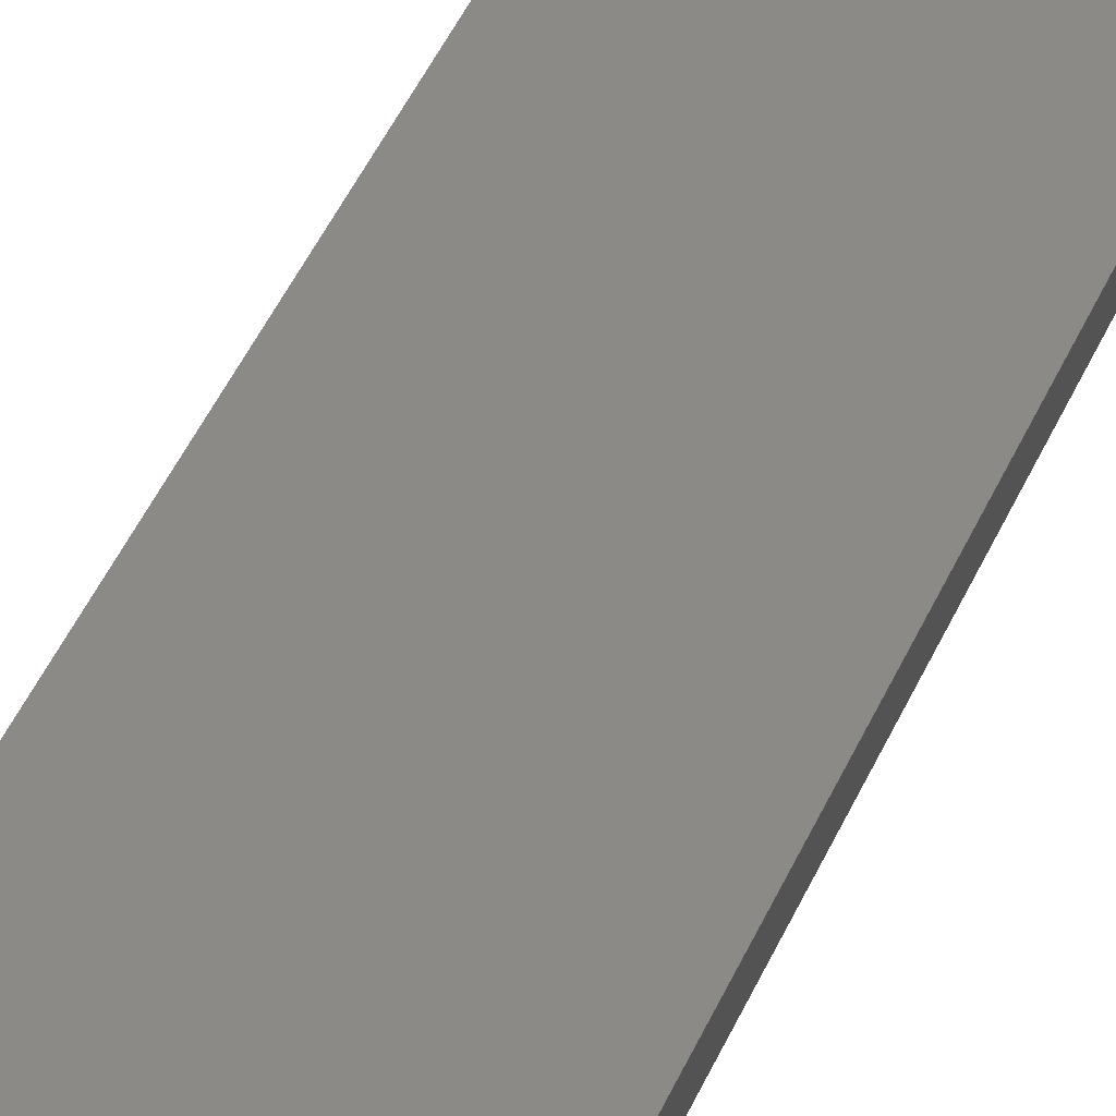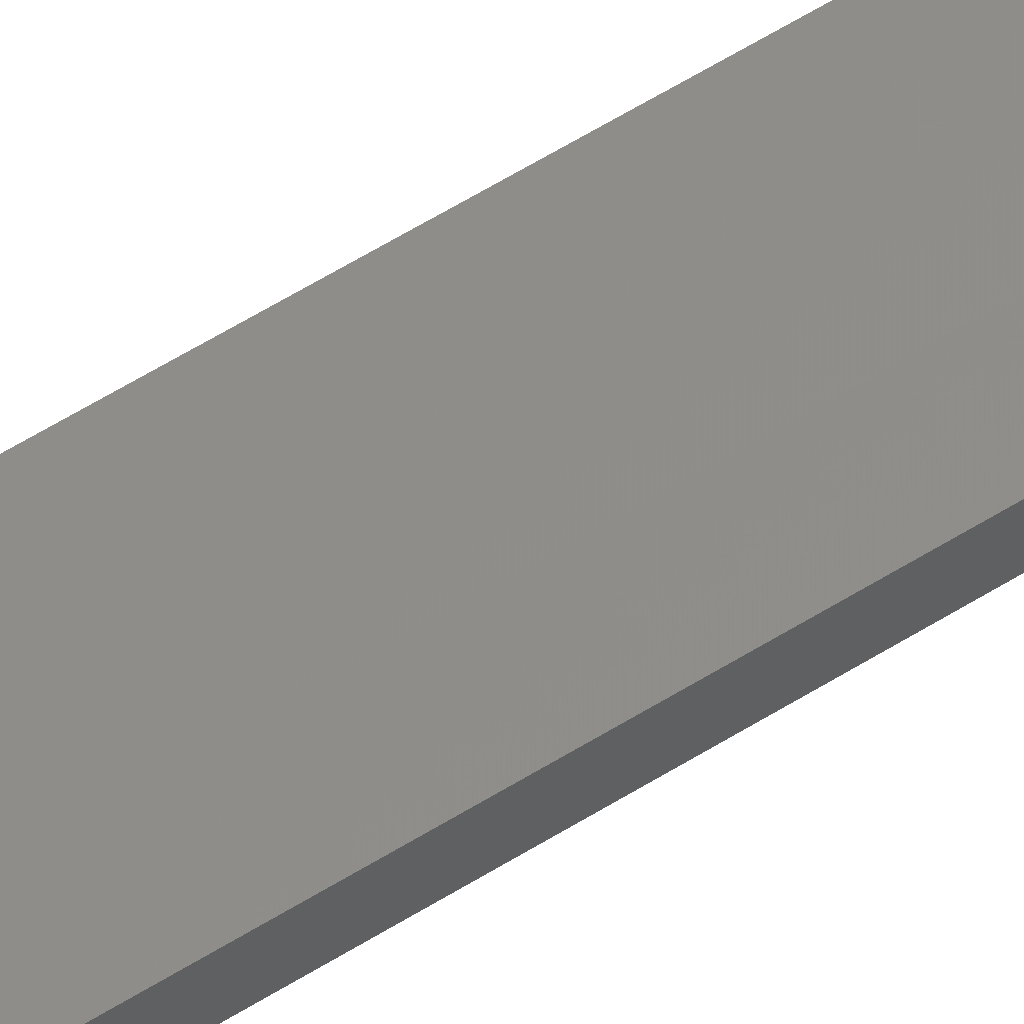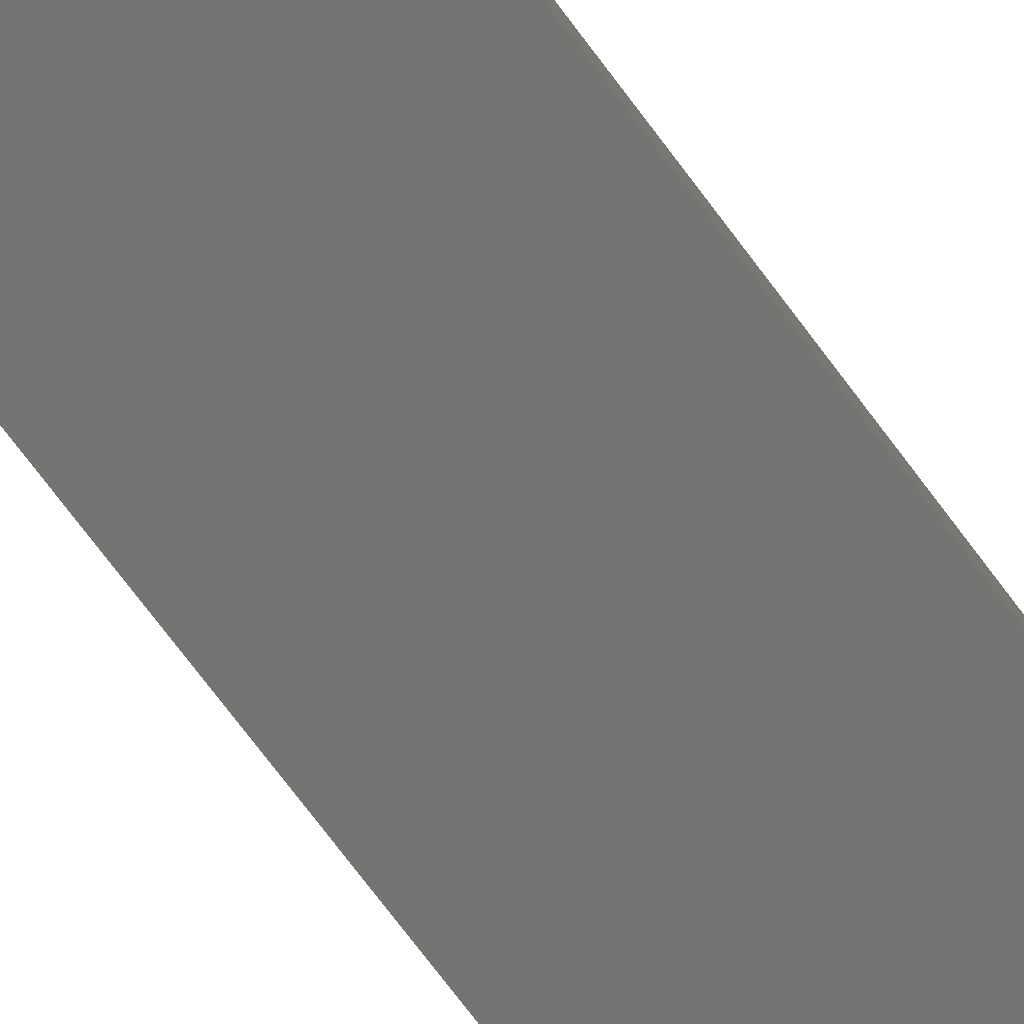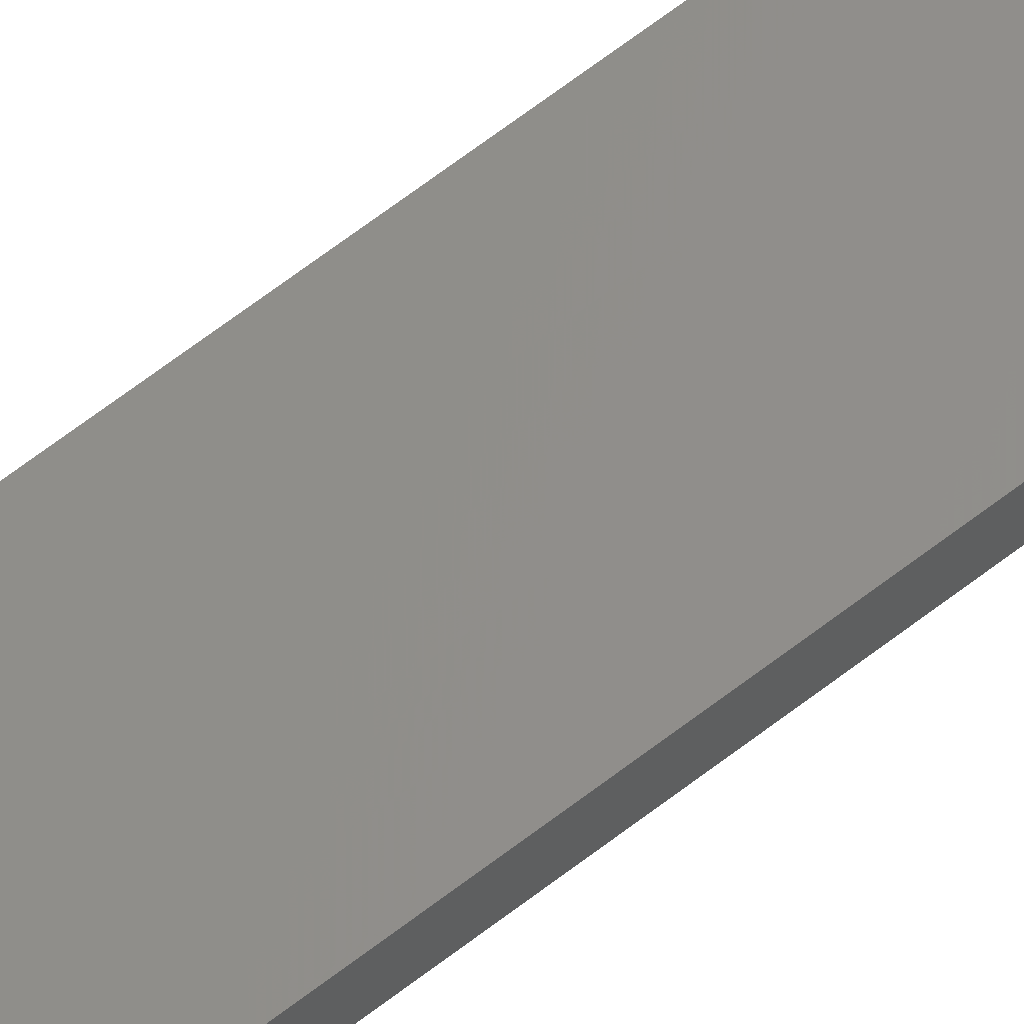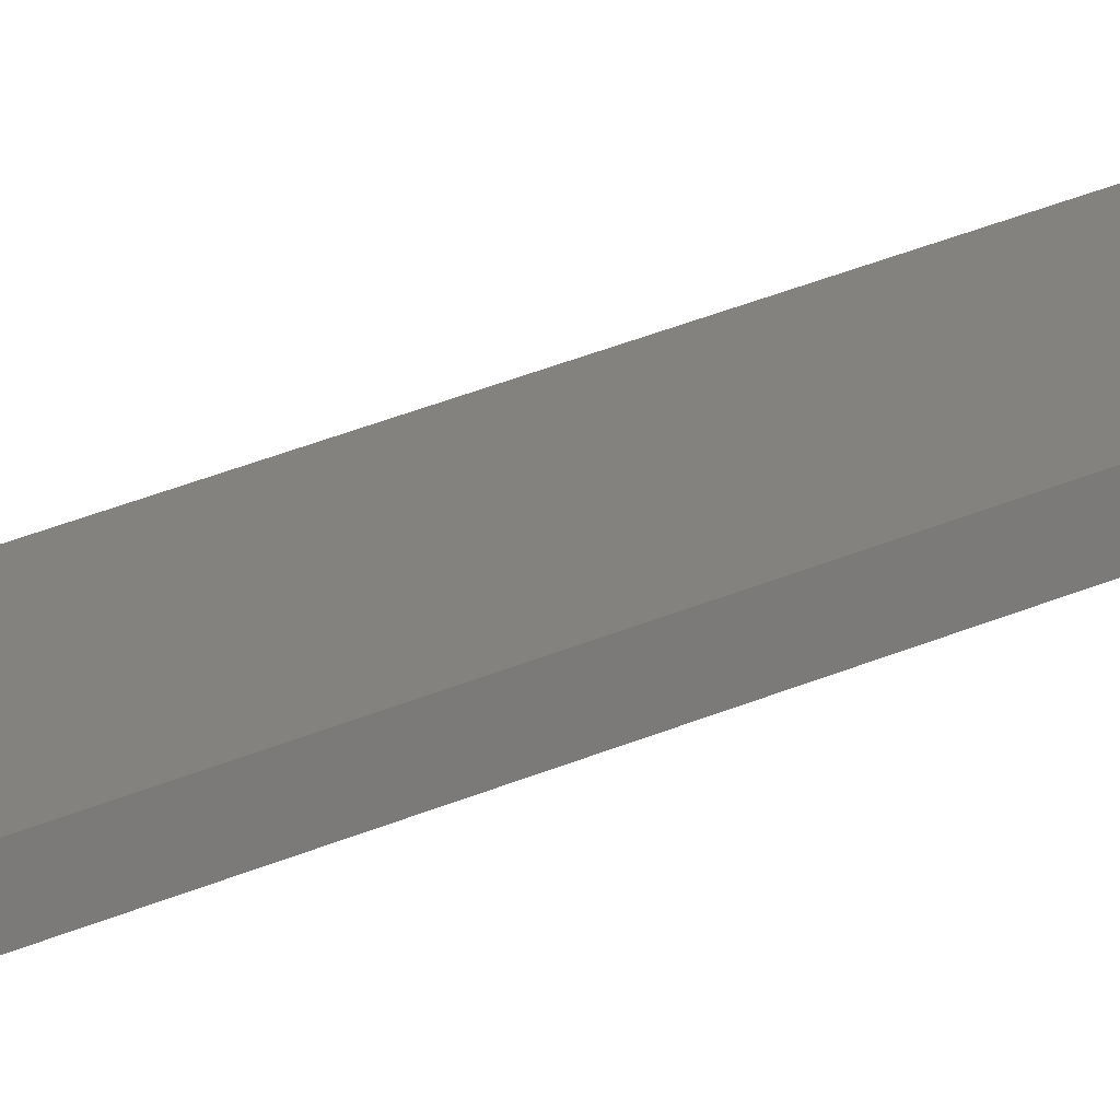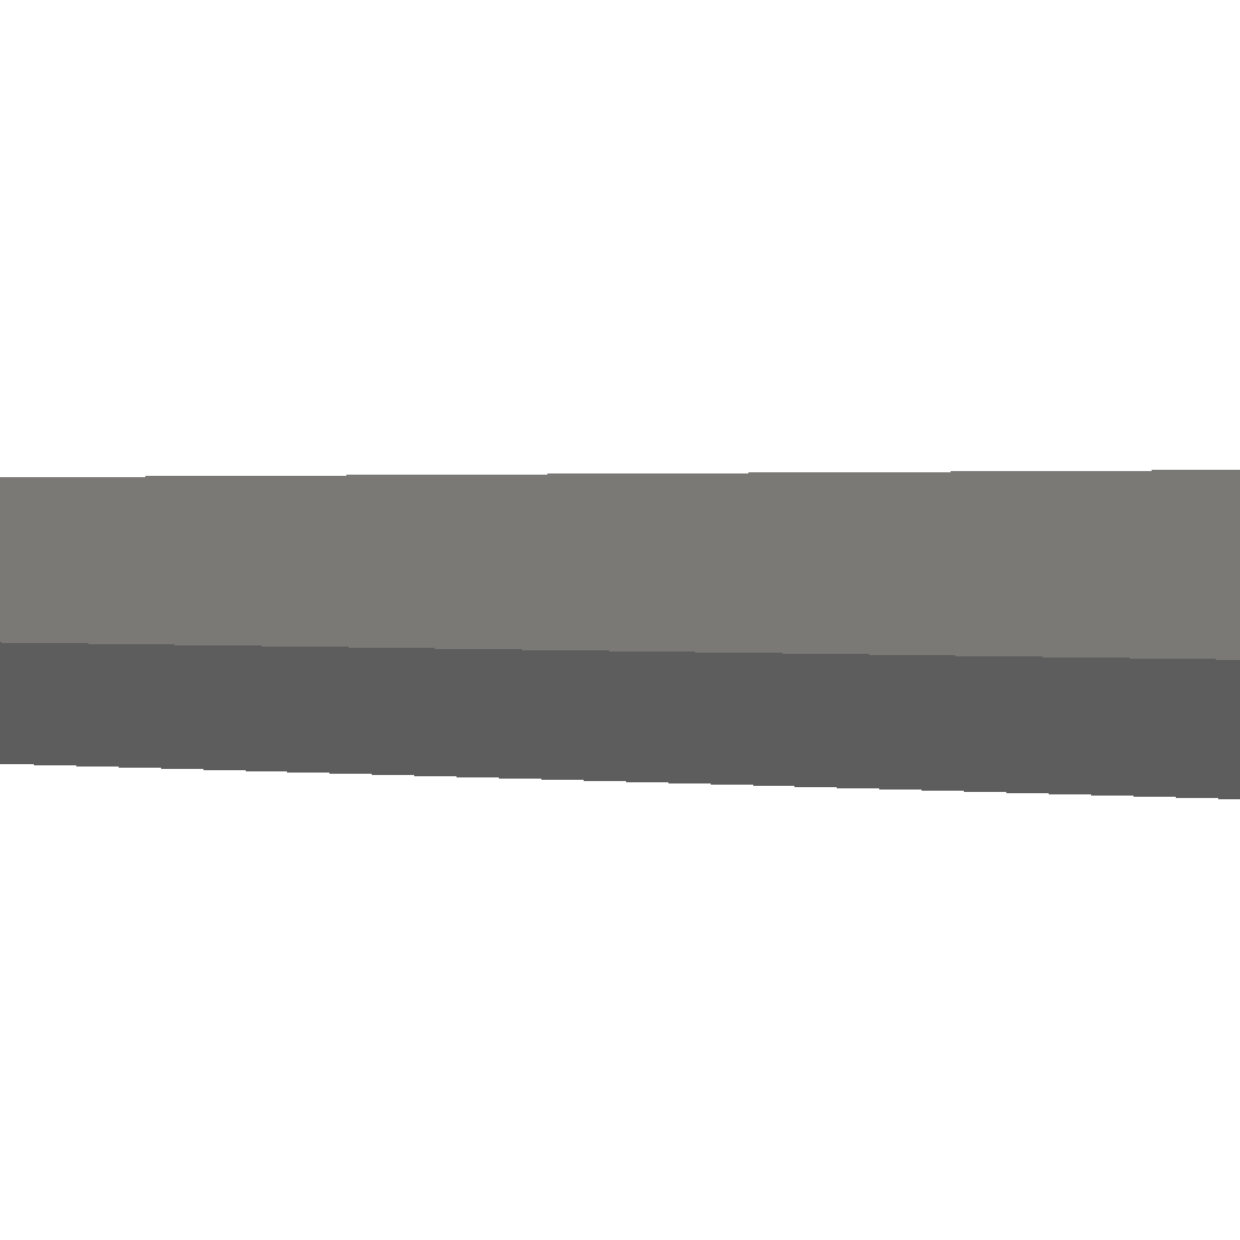
<metadata>
{"format":"stl","ext":"stl","renderer":"f3d","projection":"perspective","resolution":1024,"background":"white","views":[{"elev":28.3,"azim":15.5,"up":"+Y"},{"elev":59.4,"azim":-122.7,"up":"+Y"},{"elev":-59.3,"azim":-146.1,"up":"+Y"},{"elev":67.9,"azim":-127.4,"up":"+Y"},{"elev":28.9,"azim":-124.3,"up":"+Y"},{"elev":0.3,"azim":153.4,"up":"+Y"}]}
</metadata>
<code>
# stl→obj: 16 verts, 28 faces
v -19.26 -2.355 -23.23
v -19.15 -2.377 -23.23
v -19.15 -2.377 -19.64
v -19.26 -2.355 -19.64
v -19.37 -2.332 -23.23
v -19.37 -2.332 -19.64
v -19.47 -2.309 -19.64
v -19.47 -2.309 -23.23
v -19.46 -2.26 -23.23
v -19.46 -2.26 -19.64
v -19.14 -2.328 -19.64
v -19.14 -2.328 -23.23
v -19.25 -2.306 -19.64
v -19.25 -2.306 -23.23
v -19.36 -2.283 -23.23
v -19.36 -2.283 -19.64
f 1 2 3
f 1 3 4
f 5 4 6
f 5 6 7
f 5 1 4
f 8 5 7
f 8 7 9
f 7 10 9
f 11 12 13
f 12 14 13
f 13 15 16
f 16 15 10
f 14 15 13
f 15 9 10
f 12 3 2
f 11 3 12
f 16 10 7
f 6 16 7
f 13 16 6
f 4 13 6
f 3 11 13
f 3 13 4
f 9 15 8
f 15 5 8
f 15 14 5
f 14 1 5
f 14 12 1
f 12 2 1

</code>
